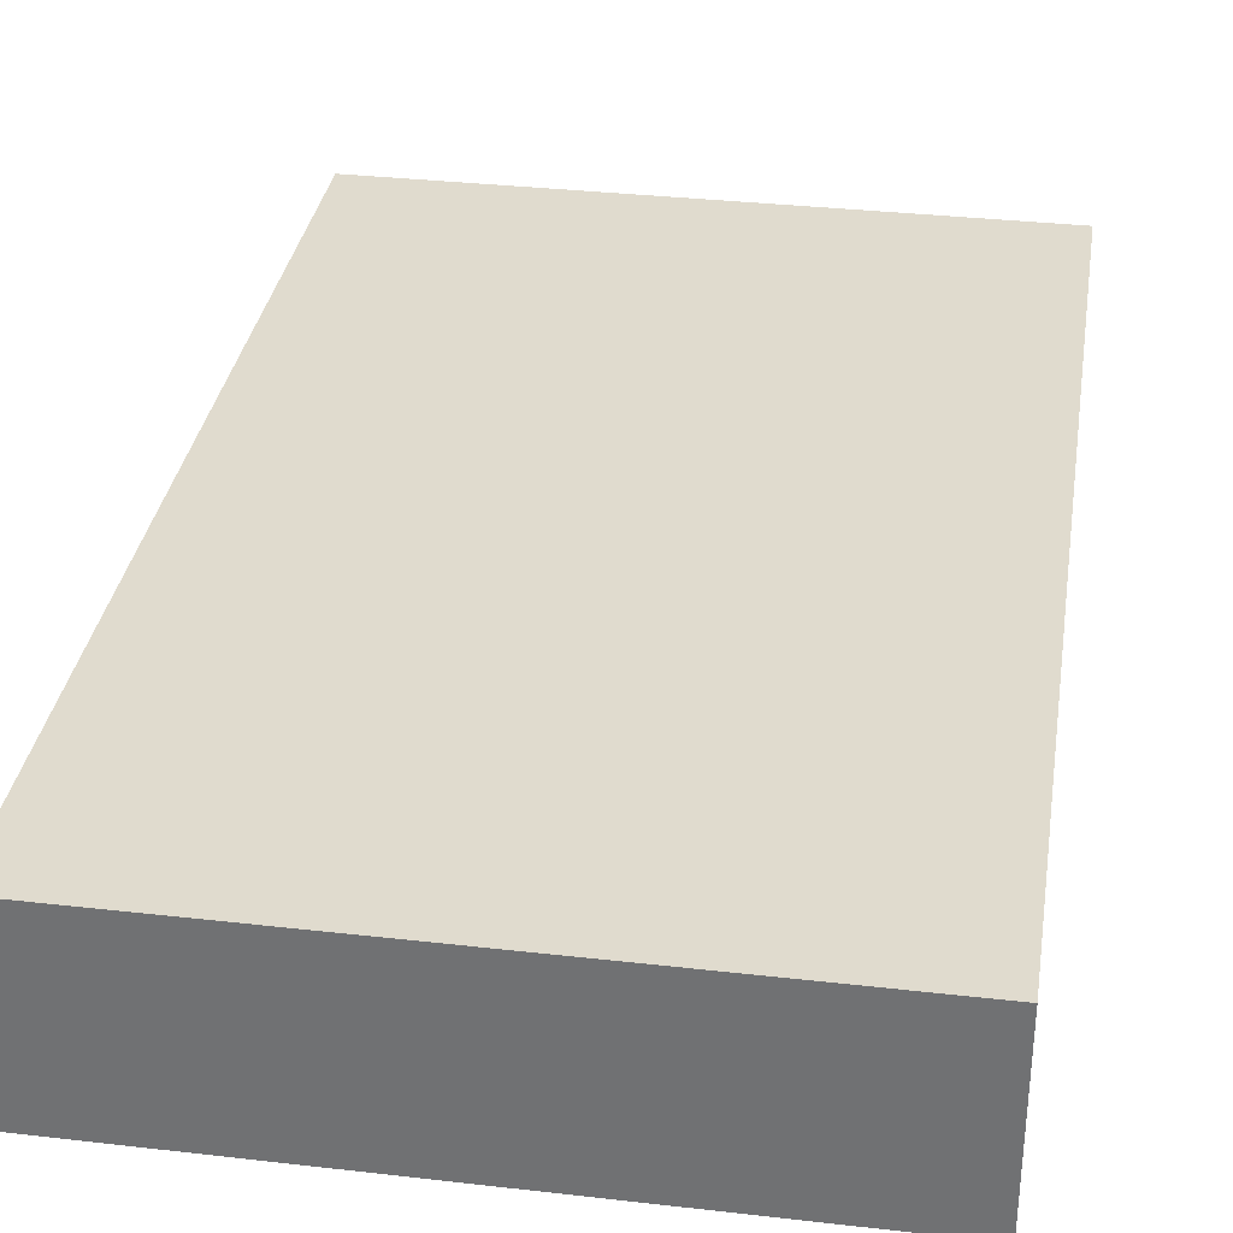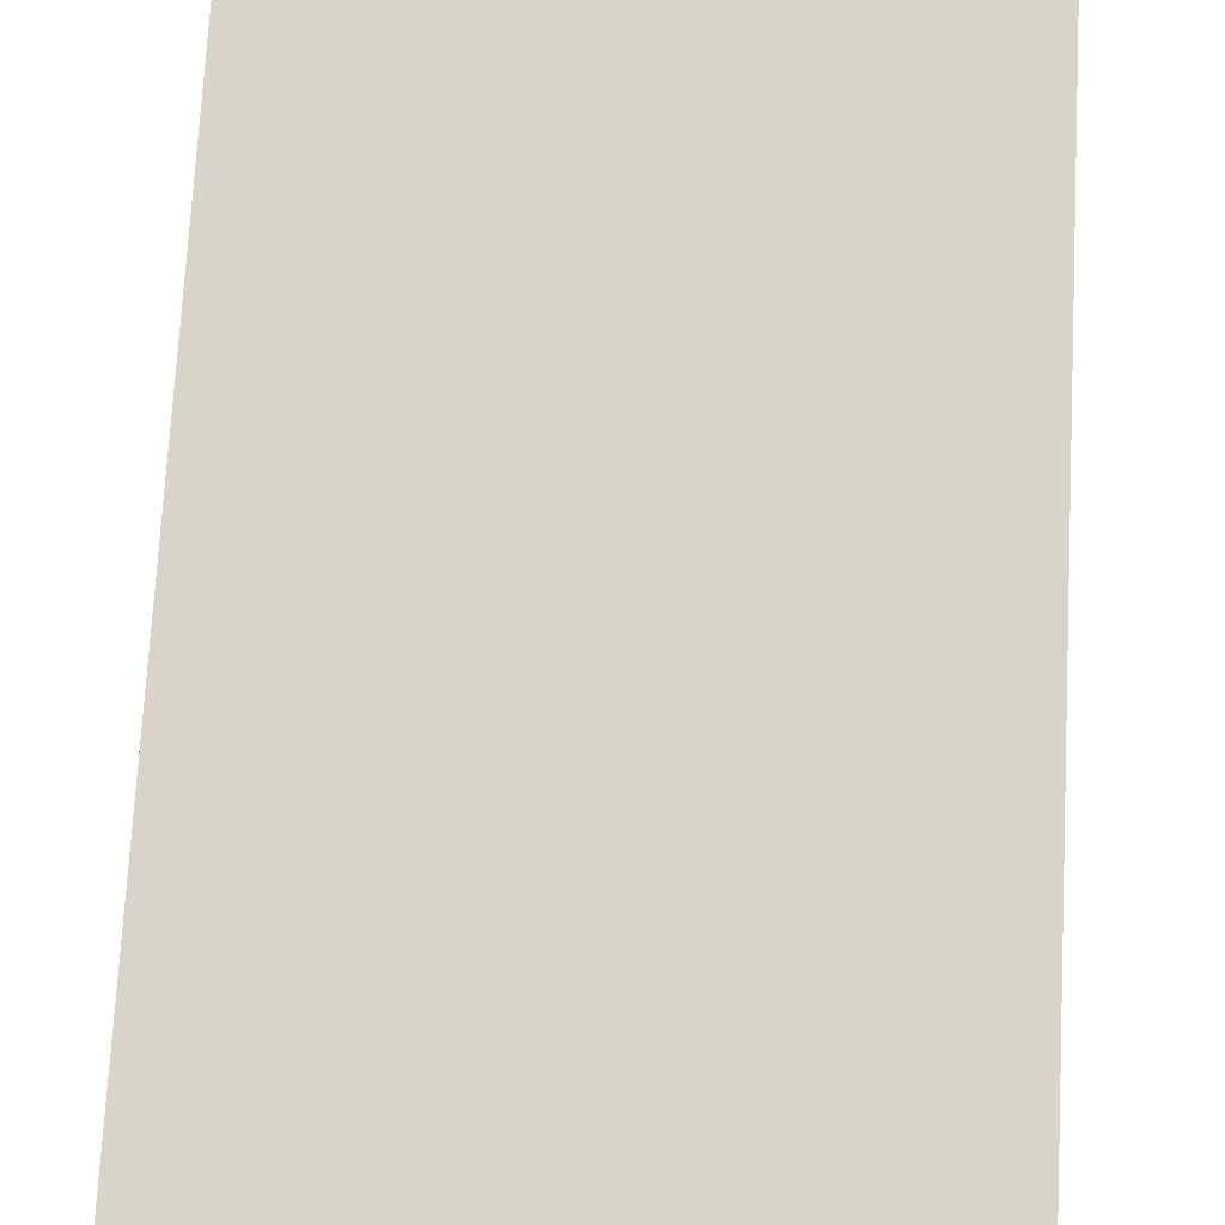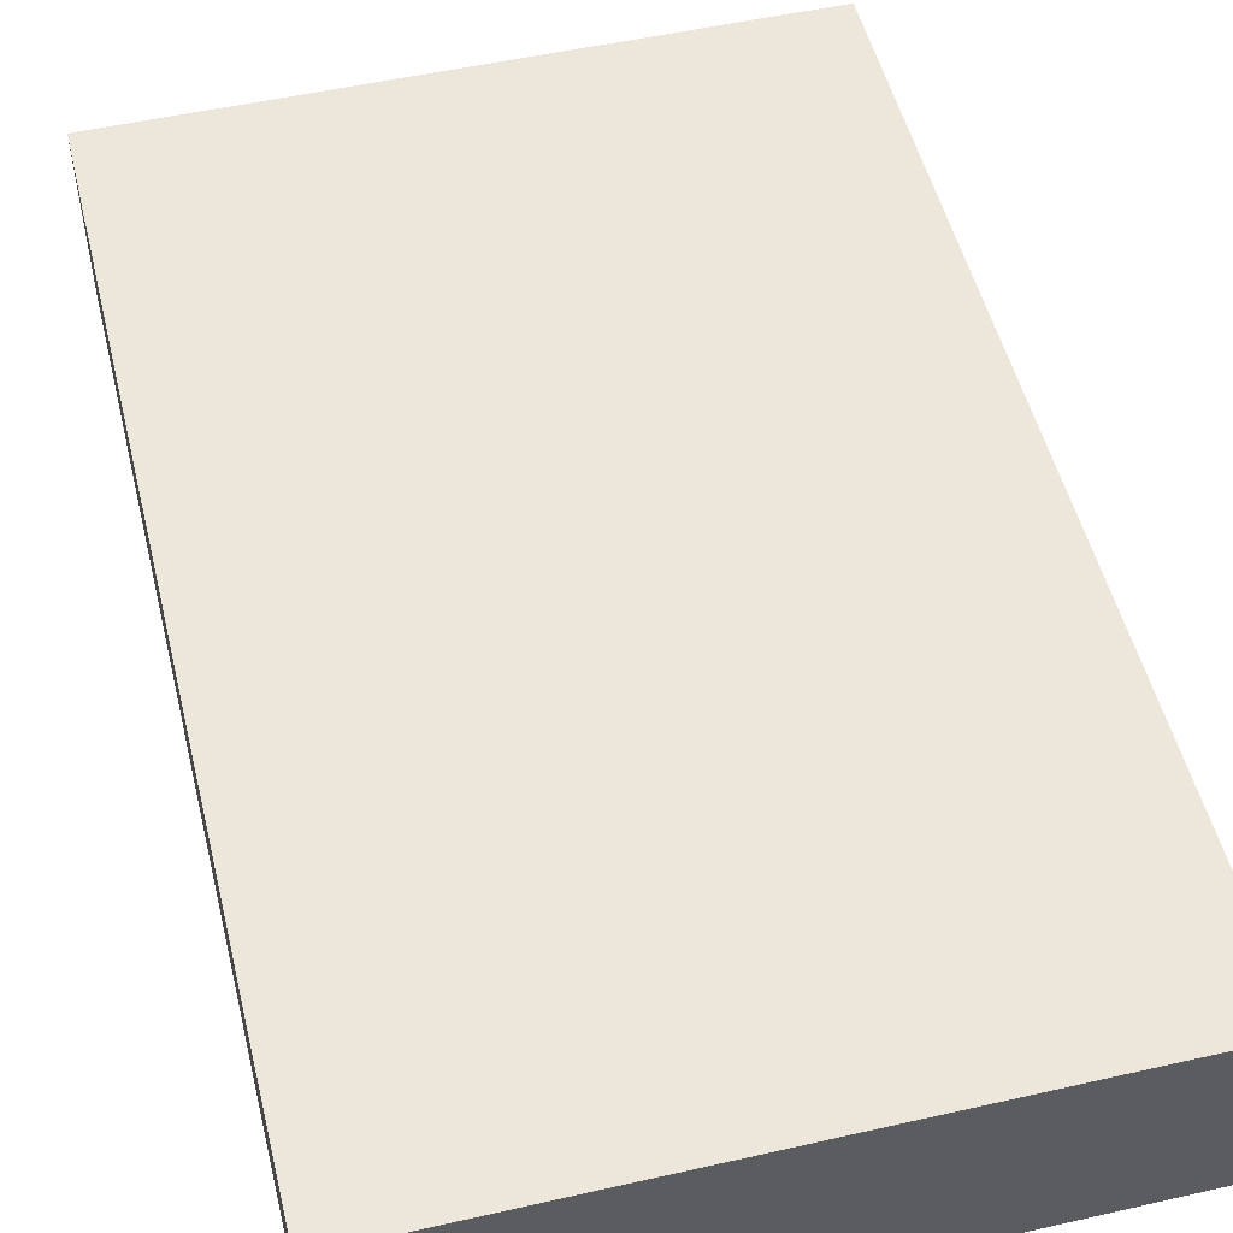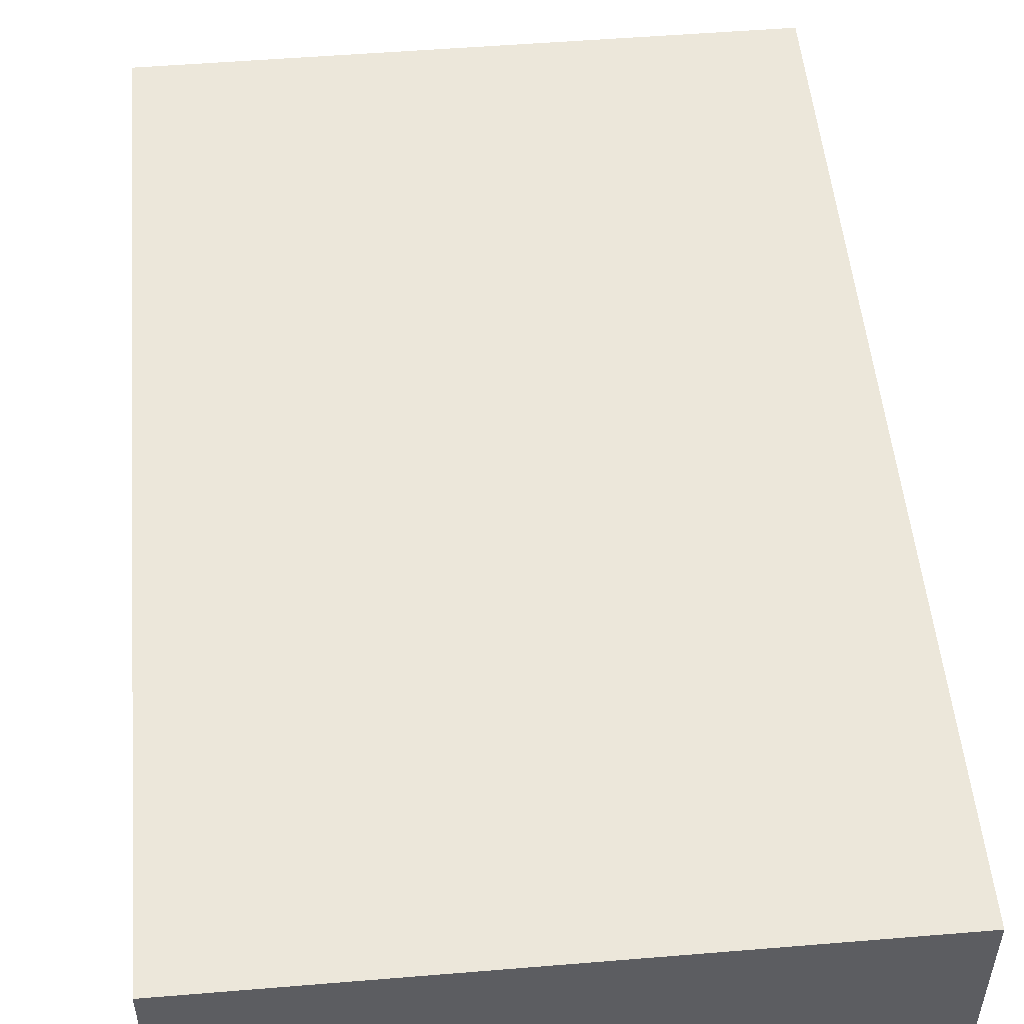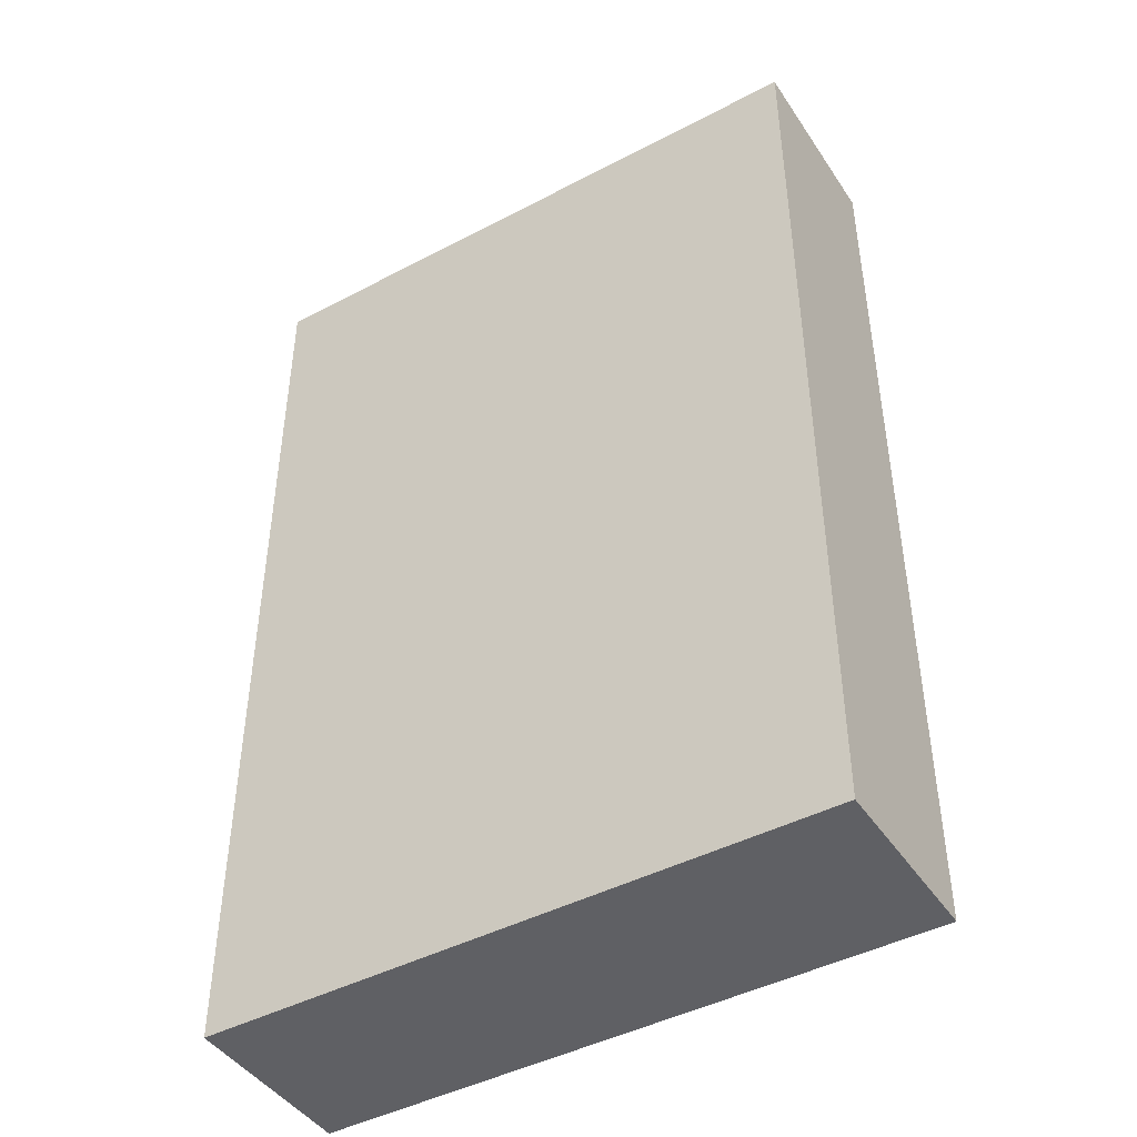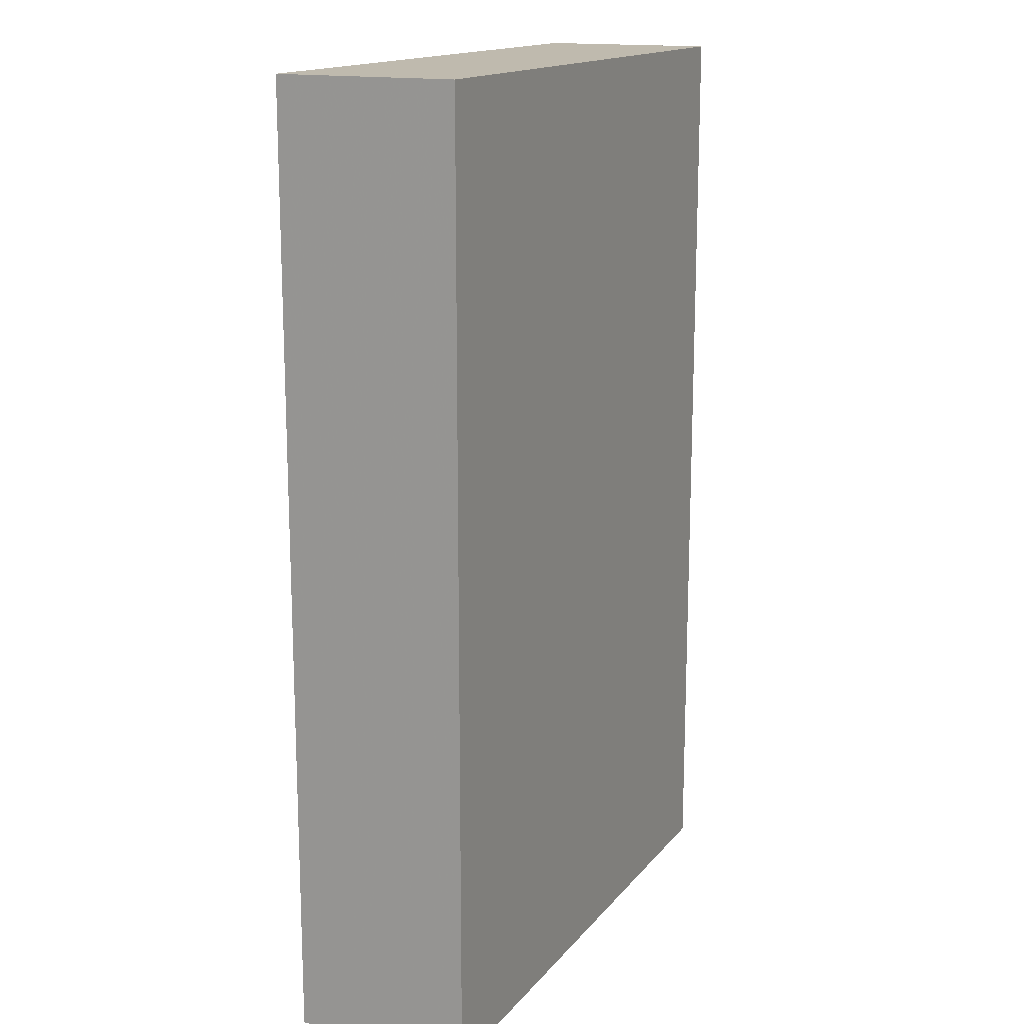
<metadata>
{"format":"obj","ext":"obj","renderer":"f3d","projection":"perspective","resolution":1024,"background":"white","views":[{"elev":33.5,"azim":8.9,"up":"+Y"},{"elev":74.8,"azim":3.1,"up":"+Y"},{"elev":51.8,"azim":-13.8,"up":"+Y"},{"elev":51.7,"azim":-5.1,"up":"+Y"},{"elev":-44.6,"azim":-148.5,"up":"+Z"},{"elev":15.6,"azim":115.3,"up":"+Z"}]}
</metadata>
<code>
v -13.57 -3.997 21.07
v 13.57 -3.997 21.07
v -13.57 3.997 21.07
v 13.57 3.997 21.07
v -13.57 3.997 21.07
v 13.57 -3.997 21.07
v 13.57 -3.997 -21.07
v -13.57 -3.997 -21.07
v -13.57 3.997 -21.07
v 13.57 -3.997 -21.07
v -13.57 3.997 -21.07
v 13.57 3.997 -21.07
v 13.57 3.997 21.07
v 13.57 3.997 -21.07
v -13.57 3.997 21.07
v -13.57 3.997 21.07
v 13.57 3.997 -21.07
v -13.57 3.997 -21.07
v 13.57 -3.997 21.07
v 13.57 -3.997 -21.07
v 13.57 3.997 21.07
v 13.57 3.997 21.07
v 13.57 -3.997 -21.07
v 13.57 3.997 -21.07
v -13.57 -3.997 21.07
v -13.57 -3.997 -21.07
v 13.57 -3.997 21.07
v 13.57 -3.997 21.07
v -13.57 -3.997 -21.07
v 13.57 -3.997 -21.07
v -13.57 3.997 21.07
v -13.57 -3.997 -21.07
v -13.57 -3.997 21.07
v -13.57 -3.997 -21.07
v -13.57 3.997 21.07
v -13.57 3.997 -21.07
g UnrealEdObject
f 1 2 3
f 4 5 6
f 7 8 9
f 10 11 12
f 13 14 15
f 16 17 18
f 19 20 21
f 22 23 24
f 25 26 27
f 28 29 30
f 31 32 33
f 34 35 36
g

</code>
